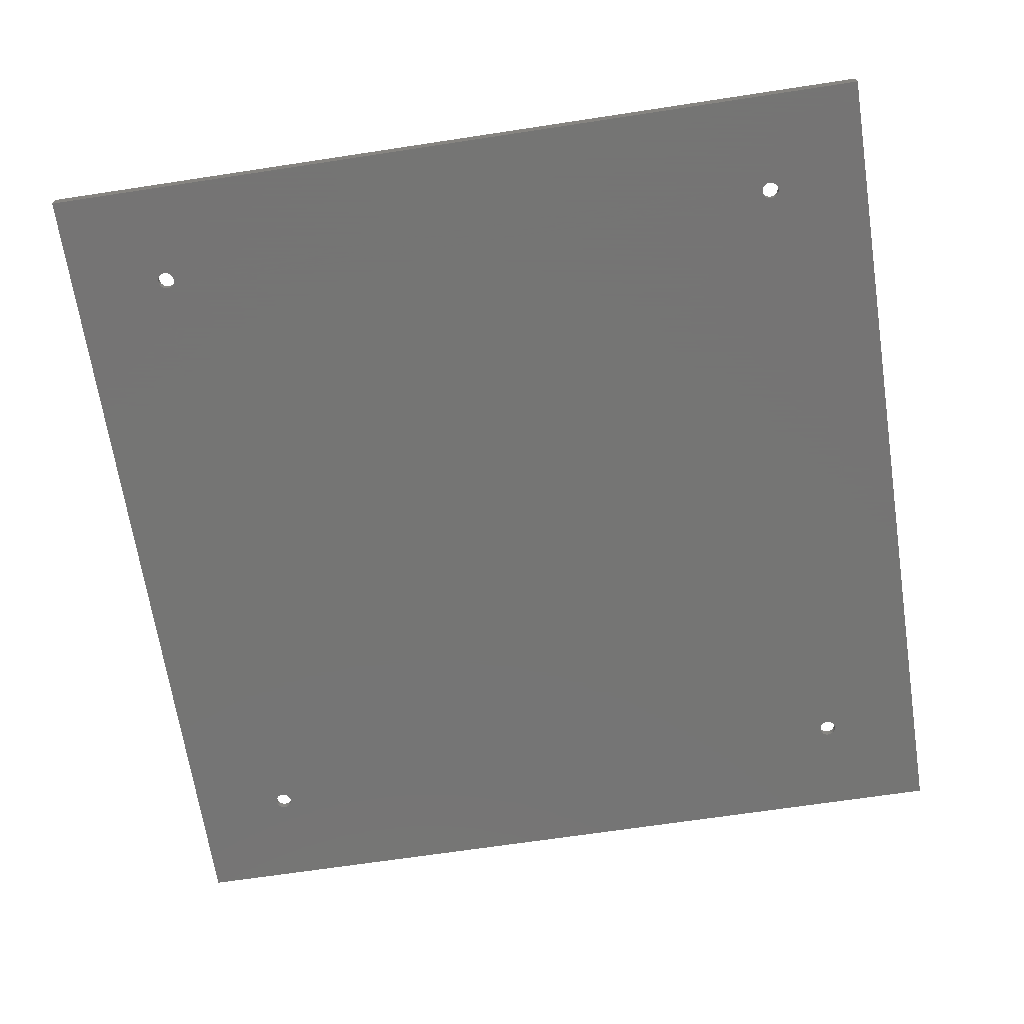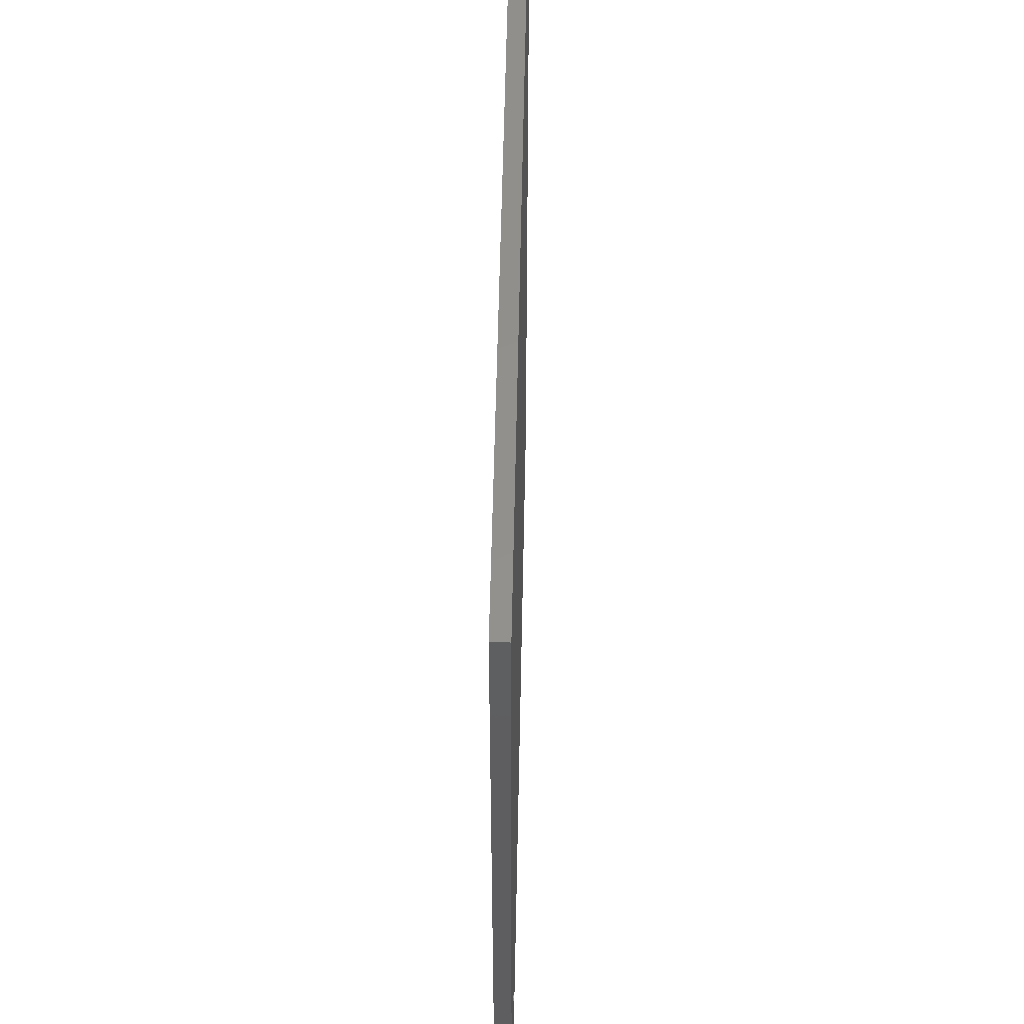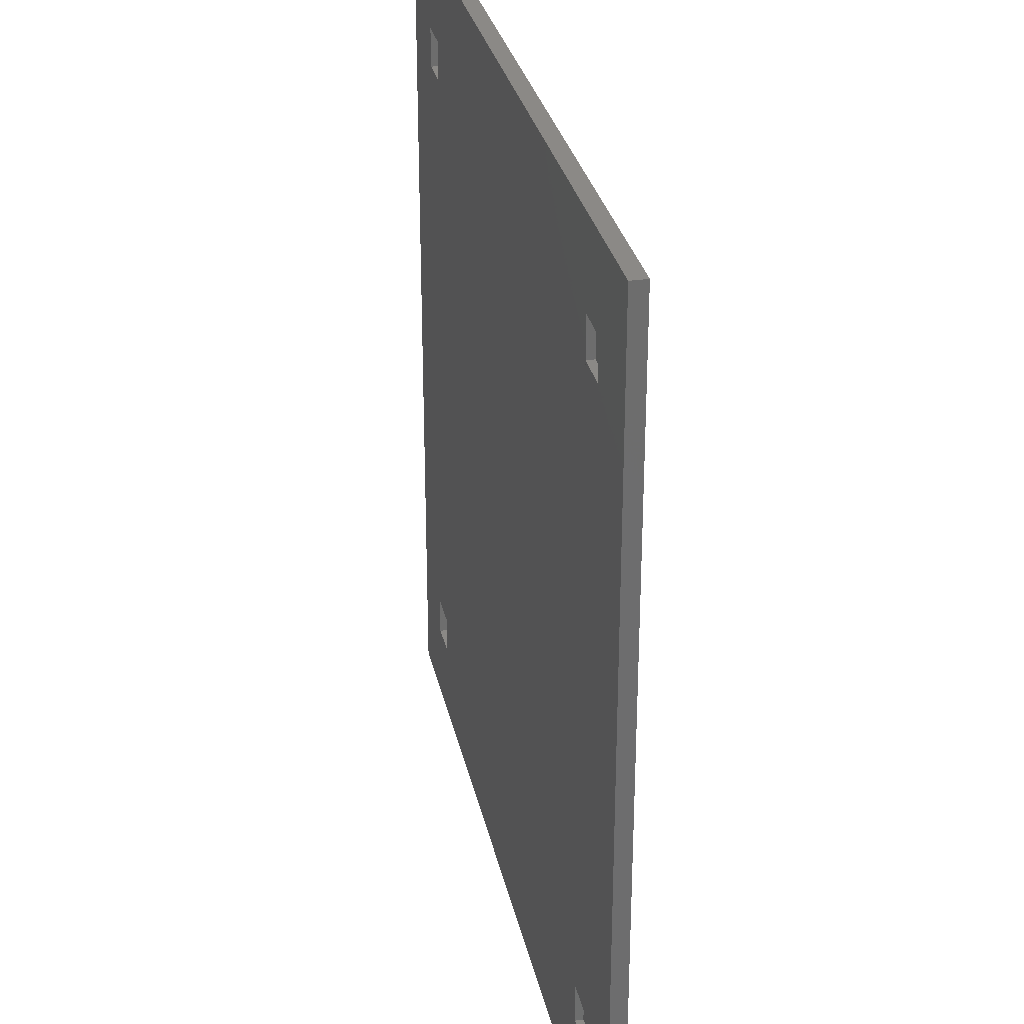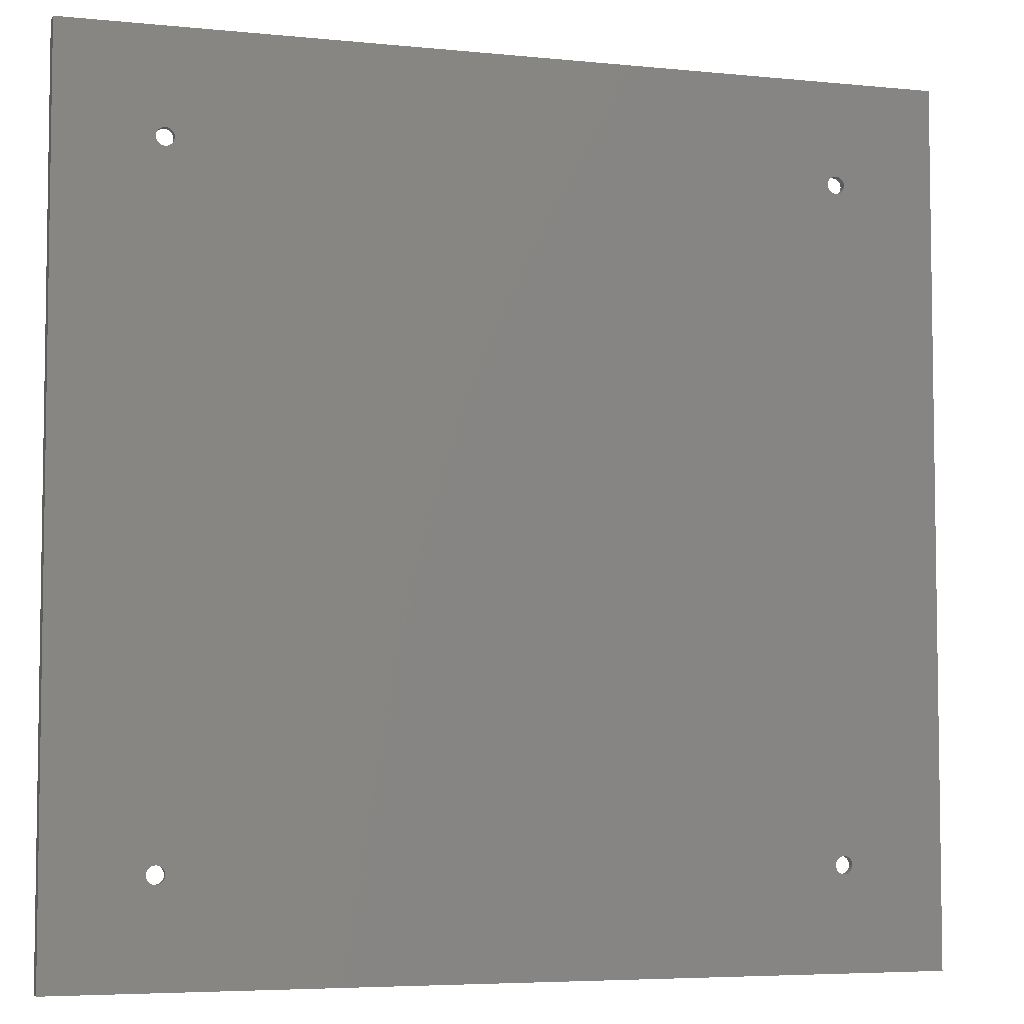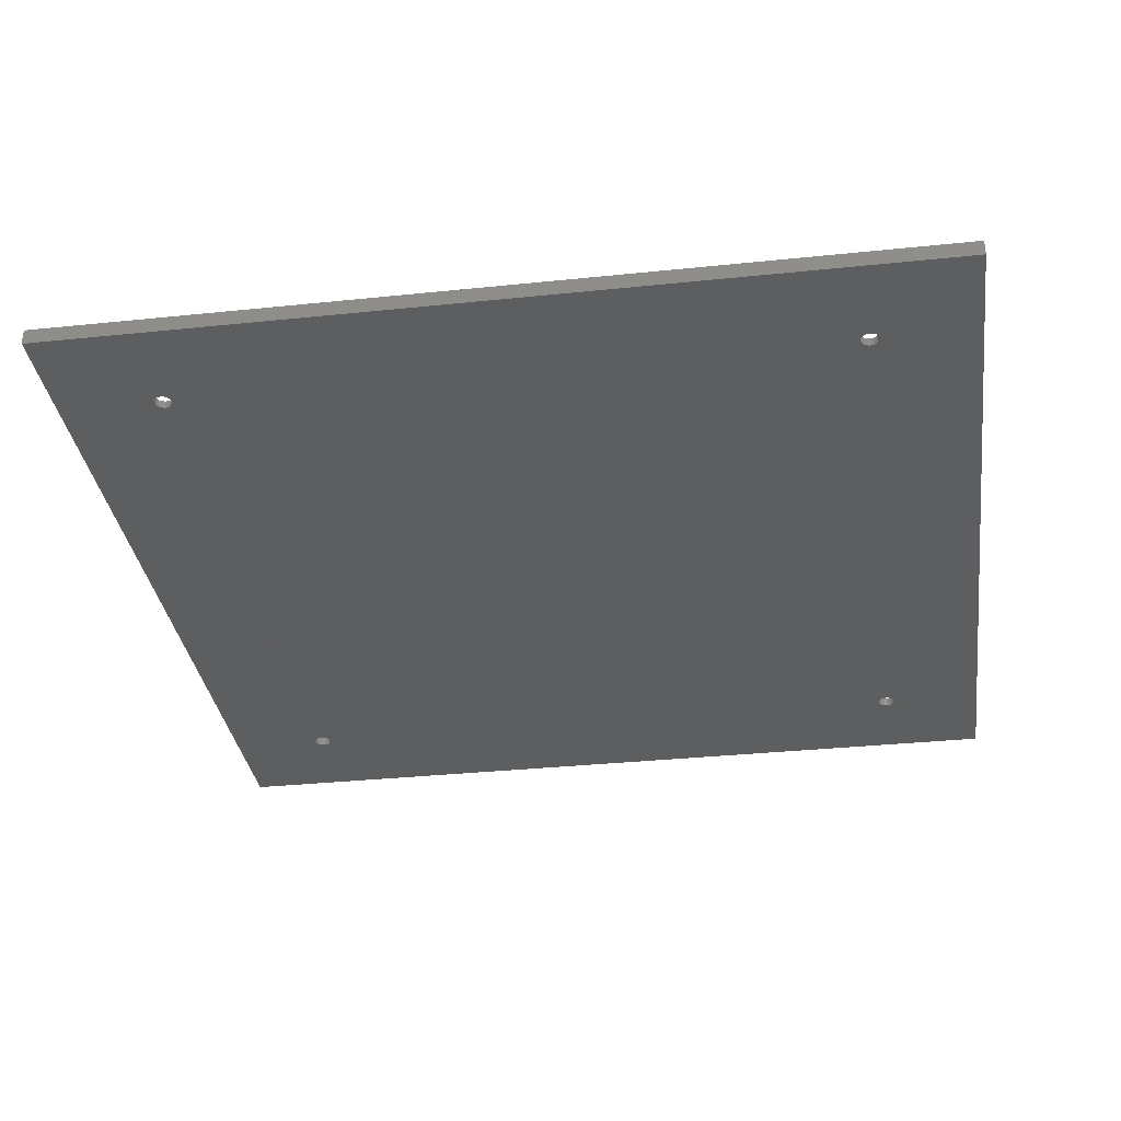
<metadata>
{"format":"stl","ext":"stl","renderer":"f3d","projection":"perspective","resolution":1024,"background":"white","views":[{"elev":-67.1,"azim":98.7,"up":"+Z"},{"elev":53.5,"azim":91.1,"up":"+Y"},{"elev":30.0,"azim":78.1,"up":"+Y"},{"elev":-5.4,"azim":162.5,"up":"+Y"},{"elev":-33.6,"azim":8.1,"up":"+Z"}]}
</metadata>
<code>
# stl→obj: 232 verts, 476 faces
v 0 110 2
v 110 110 0
v 0 110 0
v 110 110 2
v 110 0 0
v 110 -1.124e-14 2
v 0 0 0
v 0 4.406e-17 2
v 10.5 10.5 2
v 15.5 10.5 2
v 15.5 15.5 2
v 94.5 10.5 2
v 15.5 94.5 2
v 15.5 99.5 2
v 99.5 10.5 2
v 99.5 15.5 2
v 99.5 94.5 2
v 99.5 99.5 2
v 10.5 99.5 2
v 10.5 15.5 2
v 10.5 94.5 2
v 94.5 99.5 2
v 94.5 15.5 2
v 94.5 94.5 2
v 11.9 97 -2.115e-15
v 11.94 97.28 -2.115e-15
v 12.05 97.55 -2.115e-15
v 12.22 97.78 -2.115e-15
v 12.45 97.95 -2.115e-15
v 12.72 98.06 -2.115e-15
v 13 98.1 -2.115e-15
v 11.9 13 -3.525e-15
v 13.28 98.06 -2.115e-15
v 13.55 97.95 -2.115e-15
v 13.78 97.78 -2.115e-15
v 13.95 97.55 -2.115e-15
v 14.06 97.28 -2.115e-15
v 14.1 97 -2.115e-15
v 96.22 97.78 -2.115e-15
v 14.1 13 -3.525e-15
v 96.05 97.55 -2.115e-15
v 95.94 97.28 -2.115e-15
v 95.9 97 -2.115e-15
v 96.45 97.95 -2.115e-15
v 96.72 98.06 -2.115e-15
v 97 98.1 -2.115e-15
v 97.28 98.06 -2.115e-15
v 97.55 97.95 -2.115e-15
v 97.78 97.78 -2.115e-15
v 97.95 97.55 -2.115e-15
v 98.06 97.28 -2.115e-15
v 98.1 97 -2.115e-15
v 98.1 13 -3.525e-15
v 13 11.9 -3.525e-15
v 12.72 11.94 -3.525e-15
v 12.45 12.05 -3.525e-15
v 12.22 12.22 -3.525e-15
v 12.05 12.45 -3.525e-15
v 11.94 12.72 -3.525e-15
v 13.28 11.94 -3.525e-15
v 13.55 12.05 -3.525e-15
v 13.78 12.22 -3.525e-15
v 13.95 12.45 -3.525e-15
v 14.06 12.72 -3.525e-15
v 96.22 12.22 -3.525e-15
v 96.05 12.45 -3.525e-15
v 95.94 12.72 -3.525e-15
v 95.9 13 -3.525e-15
v 96.45 12.05 -3.525e-15
v 96.72 11.94 -3.525e-15
v 97 11.9 -3.525e-15
v 97.28 11.94 -3.525e-15
v 97.55 12.05 -3.525e-15
v 97.78 12.22 -3.525e-15
v 97.95 12.45 -3.525e-15
v 98.06 12.72 -3.525e-15
v 95.94 96.72 -2.115e-15
v 95.94 13.28 -3.525e-15
v 96.05 96.45 -2.115e-15
v 96.05 13.55 -3.525e-15
v 96.22 96.22 -2.115e-15
v 96.22 13.78 -3.525e-15
v 96.45 96.05 -2.115e-15
v 96.45 13.95 -3.525e-15
v 96.72 95.94 -2.115e-15
v 96.72 14.06 -3.525e-15
v 97 95.9 -2.115e-15
v 97 14.1 -3.525e-15
v 97.28 95.94 -2.115e-15
v 97.28 14.06 -3.525e-15
v 97.55 13.95 -3.525e-15
v 97.55 96.05 -2.115e-15
v 97.78 96.22 -2.115e-15
v 97.78 13.78 -3.525e-15
v 97.95 13.55 -3.525e-15
v 97.95 96.45 -2.115e-15
v 98.06 96.72 -2.115e-15
v 98.06 13.28 -3.525e-15
v 11.94 13.28 -3.525e-15
v 11.94 96.72 -2.115e-15
v 12.05 13.55 -3.525e-15
v 12.05 96.45 -2.115e-15
v 12.22 13.78 -3.525e-15
v 12.22 96.22 -2.115e-15
v 12.45 13.95 -3.525e-15
v 12.45 96.05 -2.115e-15
v 12.72 14.06 -3.525e-15
v 12.72 95.94 -2.115e-15
v 13 14.1 -3.525e-15
v 13 95.9 -2.115e-15
v 13.28 14.06 -3.525e-15
v 13.28 95.94 -2.115e-15
v 13.55 13.95 -3.525e-15
v 13.55 96.05 -2.115e-15
v 13.78 13.78 -3.525e-15
v 13.78 96.22 -2.115e-15
v 13.95 13.55 -3.525e-15
v 13.95 96.45 -2.115e-15
v 14.06 96.72 -2.115e-15
v 14.06 13.28 -3.525e-15
v 12.72 11.94 1
v 13 11.9 1
v 13.28 11.94 1
v 13.55 12.05 1
v 13.78 12.22 1
v 13.95 12.45 1
v 14.06 12.72 1
v 14.1 13 1
v 14.06 13.28 1
v 13.95 13.55 1
v 13.78 13.78 1
v 13.55 13.95 1
v 13.28 14.06 1
v 13 14.1 1
v 12.72 14.06 1
v 12.45 13.95 1
v 12.22 13.78 1
v 12.05 13.55 1
v 11.94 13.28 1
v 11.9 13 1
v 11.94 12.72 1
v 12.05 12.45 1
v 12.22 12.22 1
v 12.45 12.05 1
v 13 95.9 1
v 13.28 95.94 1
v 13.55 96.05 1
v 13.78 96.22 1
v 13.95 96.45 1
v 14.06 96.72 1
v 14.1 97 1
v 14.06 97.28 1
v 13.95 97.55 1
v 13.78 97.78 1
v 13.55 97.95 1
v 13.28 98.06 1
v 13 98.1 1
v 12.72 98.06 1
v 12.45 97.95 1
v 12.22 97.78 1
v 12.05 97.55 1
v 11.94 97.28 1
v 11.9 97 1
v 11.94 96.72 1
v 12.05 96.45 1
v 12.22 96.22 1
v 12.45 96.05 1
v 12.72 95.94 1
v 97.28 95.94 1
v 97.55 96.05 1
v 97.78 96.22 1
v 97.95 96.45 1
v 98.06 96.72 1
v 98.1 97 1
v 98.06 97.28 1
v 97.95 97.55 1
v 97.78 97.78 1
v 97.55 97.95 1
v 97.28 98.06 1
v 97 98.1 1
v 96.72 98.06 1
v 96.45 97.95 1
v 96.22 97.78 1
v 96.05 97.55 1
v 95.94 97.28 1
v 95.9 97 1
v 95.94 96.72 1
v 96.05 96.45 1
v 96.22 96.22 1
v 96.45 96.05 1
v 96.72 95.94 1
v 97 95.9 1
v 97 11.9 1
v 97.28 11.94 1
v 97.55 12.05 1
v 97.78 12.22 1
v 97.95 12.45 1
v 98.06 12.72 1
v 98.1 13 1
v 98.06 13.28 1
v 97.95 13.55 1
v 97.78 13.78 1
v 97.55 13.95 1
v 97.28 14.06 1
v 97 14.1 1
v 96.72 14.06 1
v 96.45 13.95 1
v 96.22 13.78 1
v 96.05 13.55 1
v 95.94 13.28 1
v 95.9 13 1
v 95.94 12.72 1
v 96.05 12.45 1
v 96.22 12.22 1
v 96.45 12.05 1
v 96.72 11.94 1
v 10.5 10.5 1
v 10.5 15.5 1
v 15.5 10.5 1
v 15.5 15.5 1
v 10.5 94.5 1
v 10.5 99.5 1
v 15.5 94.5 1
v 15.5 99.5 1
v 94.5 94.5 1
v 94.5 99.5 1
v 99.5 94.5 1
v 99.5 99.5 1
v 94.5 10.5 1
v 94.5 15.5 1
v 99.5 10.5 1
v 99.5 15.5 1
f 1 2 3
f 2 1 4
f 5 4 6
f 4 5 2
f 6 7 5
f 7 6 8
f 8 3 7
f 3 8 1
f 8 9 1
f 9 8 6
f 9 6 10
f 10 6 11
f 11 6 12
f 11 12 13
f 13 12 14
f 12 6 15
f 15 6 16
f 16 6 17
f 17 6 18
f 1 19 4
f 19 1 20
f 20 1 9
f 19 20 21
f 4 19 14
f 4 14 22
f 22 14 12
f 22 12 23
f 22 23 24
f 4 22 18
f 4 18 6
f 16 24 23
f 24 16 17
f 11 21 20
f 21 11 13
f 3 25 7
f 25 3 26
f 26 3 27
f 27 3 28
f 28 3 29
f 29 3 30
f 30 3 31
f 31 3 2
f 7 25 32
f 31 2 33
f 33 2 34
f 34 2 35
f 35 2 36
f 36 2 37
f 37 2 38
f 38 2 39
f 38 39 40
f 40 39 41
f 40 41 42
f 40 42 43
f 39 2 44
f 44 2 45
f 45 2 46
f 46 2 47
f 47 2 48
f 48 2 49
f 49 2 50
f 50 2 51
f 51 2 52
f 52 2 53
f 7 54 5
f 54 7 55
f 55 7 56
f 56 7 57
f 57 7 58
f 58 7 59
f 59 7 32
f 5 54 60
f 5 60 61
f 5 61 62
f 5 62 63
f 5 63 64
f 5 64 40
f 5 40 65
f 65 40 66
f 66 40 67
f 67 40 68
f 68 40 43
f 5 65 69
f 5 69 70
f 5 70 71
f 5 71 72
f 5 72 73
f 5 73 74
f 5 74 75
f 5 75 76
f 5 76 53
f 5 53 2
f 77 68 43
f 68 77 78
f 78 77 79
f 78 79 80
f 80 79 81
f 80 81 82
f 82 81 83
f 82 83 84
f 84 83 85
f 84 85 86
f 86 85 87
f 86 87 88
f 88 87 89
f 88 89 90
f 90 89 91
f 91 89 92
f 91 92 93
f 91 93 94
f 94 93 95
f 95 93 96
f 95 96 97
f 95 97 98
f 98 97 52
f 98 52 53
f 25 99 32
f 99 25 100
f 99 100 101
f 101 100 102
f 101 102 103
f 103 102 104
f 103 104 105
f 105 104 106
f 105 106 107
f 107 106 108
f 107 108 109
f 109 108 110
f 109 110 111
f 111 110 112
f 111 112 113
f 113 112 114
f 113 114 115
f 115 114 116
f 115 116 117
f 117 116 118
f 117 118 119
f 117 119 120
f 120 119 38
f 120 38 40
f 121 54 55
f 54 121 122
f 122 60 54
f 60 122 123
f 123 61 60
f 61 123 124
f 124 62 61
f 62 124 125
f 126 62 125
f 62 126 63
f 127 63 126
f 63 127 64
f 128 64 127
f 64 128 40
f 129 40 128
f 40 129 120
f 130 120 129
f 120 130 117
f 131 117 130
f 117 131 115
f 131 113 115
f 113 131 132
f 132 111 113
f 111 132 133
f 133 109 111
f 109 133 134
f 134 107 109
f 107 134 135
f 135 105 107
f 105 135 136
f 136 103 105
f 103 136 137
f 103 138 101
f 138 103 137
f 101 139 99
f 139 101 138
f 99 140 32
f 140 99 139
f 32 141 59
f 141 32 140
f 59 142 58
f 142 59 141
f 58 143 57
f 143 58 142
f 143 56 57
f 56 143 144
f 144 55 56
f 55 144 121
f 145 112 110
f 112 145 146
f 146 114 112
f 114 146 147
f 147 116 114
f 116 147 148
f 149 116 148
f 116 149 118
f 150 118 149
f 118 150 119
f 151 119 150
f 119 151 38
f 152 38 151
f 38 152 37
f 153 37 152
f 37 153 36
f 154 36 153
f 36 154 35
f 154 34 35
f 34 154 155
f 155 33 34
f 33 155 156
f 156 31 33
f 31 156 157
f 157 30 31
f 30 157 158
f 158 29 30
f 29 158 159
f 159 28 29
f 28 159 160
f 28 161 27
f 161 28 160
f 27 162 26
f 162 27 161
f 26 163 25
f 163 26 162
f 25 164 100
f 164 25 163
f 100 165 102
f 165 100 164
f 102 166 104
f 166 102 165
f 166 106 104
f 106 166 167
f 167 108 106
f 108 167 168
f 168 110 108
f 110 168 145
f 169 92 89
f 92 169 170
f 170 93 92
f 93 170 171
f 172 93 171
f 93 172 96
f 173 96 172
f 96 173 97
f 174 97 173
f 97 174 52
f 175 52 174
f 52 175 51
f 176 51 175
f 51 176 50
f 177 50 176
f 50 177 49
f 177 48 49
f 48 177 178
f 178 47 48
f 47 178 179
f 179 46 47
f 46 179 180
f 180 45 46
f 45 180 181
f 181 44 45
f 44 181 182
f 182 39 44
f 39 182 183
f 39 184 41
f 184 39 183
f 41 185 42
f 185 41 184
f 42 186 43
f 186 42 185
f 43 187 77
f 187 43 186
f 77 188 79
f 188 77 187
f 79 189 81
f 189 79 188
f 189 83 81
f 83 189 190
f 190 85 83
f 85 190 191
f 191 87 85
f 87 191 192
f 192 89 87
f 89 192 169
f 193 72 71
f 72 193 194
f 194 73 72
f 73 194 195
f 195 74 73
f 74 195 196
f 197 74 196
f 74 197 75
f 198 75 197
f 75 198 76
f 199 76 198
f 76 199 53
f 200 53 199
f 53 200 98
f 201 98 200
f 98 201 95
f 202 95 201
f 95 202 94
f 202 91 94
f 91 202 203
f 203 90 91
f 90 203 204
f 204 88 90
f 88 204 205
f 205 86 88
f 86 205 206
f 206 84 86
f 84 206 207
f 207 82 84
f 82 207 208
f 82 209 80
f 209 82 208
f 80 210 78
f 210 80 209
f 78 211 68
f 211 78 210
f 68 212 67
f 212 68 211
f 67 213 66
f 213 67 212
f 66 214 65
f 214 66 213
f 214 69 65
f 69 214 215
f 215 70 69
f 70 215 216
f 216 71 70
f 71 216 193
f 217 142 218
f 142 217 143
f 143 217 144
f 144 217 219
f 218 142 141
f 218 141 140
f 144 219 121
f 121 219 122
f 122 219 123
f 123 219 124
f 124 219 125
f 125 219 126
f 126 219 127
f 127 219 128
f 218 136 220
f 136 218 137
f 137 218 138
f 138 218 139
f 139 218 140
f 220 136 135
f 220 135 134
f 220 134 133
f 220 133 132
f 220 132 131
f 220 131 130
f 220 130 129
f 220 129 128
f 220 128 219
f 11 218 220
f 218 11 20
f 218 9 217
f 9 218 20
f 9 219 217
f 219 9 10
f 11 219 10
f 219 11 220
f 221 165 222
f 165 221 166
f 166 221 167
f 167 221 223
f 222 165 164
f 222 164 163
f 167 223 168
f 168 223 145
f 145 223 146
f 146 223 147
f 147 223 148
f 148 223 149
f 149 223 150
f 150 223 151
f 222 159 224
f 159 222 160
f 160 222 161
f 161 222 162
f 162 222 163
f 224 159 158
f 224 158 157
f 224 157 156
f 224 156 155
f 224 155 154
f 224 154 153
f 224 153 152
f 224 152 151
f 224 151 223
f 14 222 224
f 222 14 19
f 222 21 221
f 21 222 19
f 21 223 221
f 223 21 13
f 14 223 13
f 223 14 224
f 225 188 226
f 188 225 189
f 189 225 190
f 190 225 227
f 226 188 187
f 226 187 186
f 190 227 191
f 191 227 192
f 192 227 169
f 169 227 170
f 170 227 171
f 171 227 172
f 172 227 173
f 173 227 174
f 226 182 228
f 182 226 183
f 183 226 184
f 184 226 185
f 185 226 186
f 228 182 181
f 228 181 180
f 228 180 179
f 228 179 178
f 228 178 177
f 228 177 176
f 228 176 175
f 228 175 174
f 228 174 227
f 18 226 228
f 226 18 22
f 226 24 225
f 24 226 22
f 24 227 225
f 227 24 17
f 18 227 17
f 227 18 228
f 229 213 230
f 213 229 214
f 214 229 215
f 215 229 231
f 230 213 212
f 230 212 211
f 215 231 216
f 216 231 193
f 193 231 194
f 194 231 195
f 195 231 196
f 196 231 197
f 197 231 198
f 198 231 199
f 230 207 232
f 207 230 208
f 208 230 209
f 209 230 210
f 210 230 211
f 232 207 206
f 232 206 205
f 232 205 204
f 232 204 203
f 232 203 202
f 232 202 201
f 232 201 200
f 232 200 199
f 232 199 231
f 16 231 15
f 231 16 232
f 16 230 232
f 230 16 23
f 230 12 229
f 12 230 23
f 12 231 229
f 231 12 15

</code>
